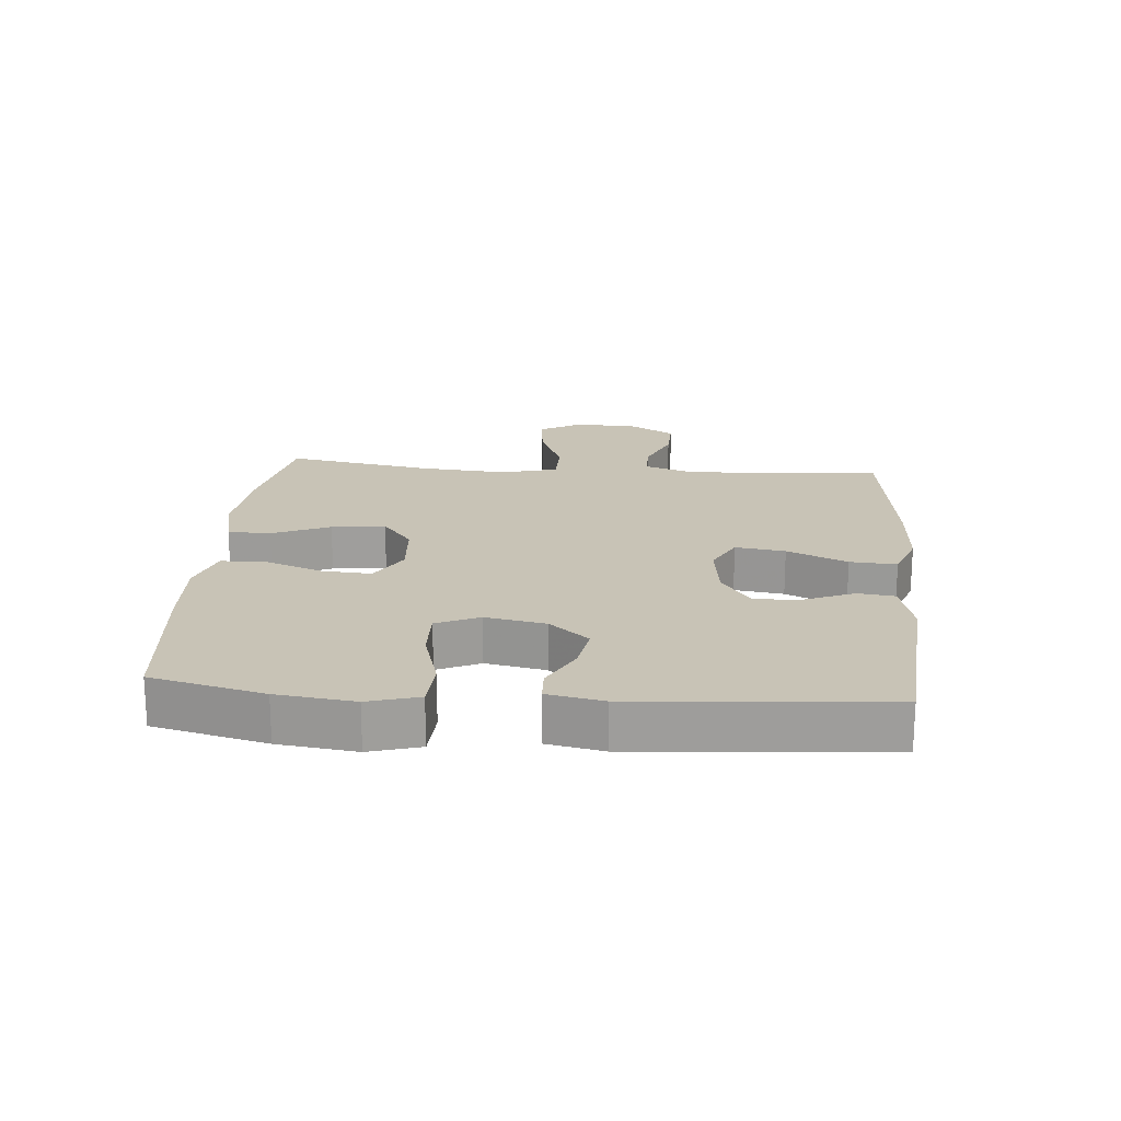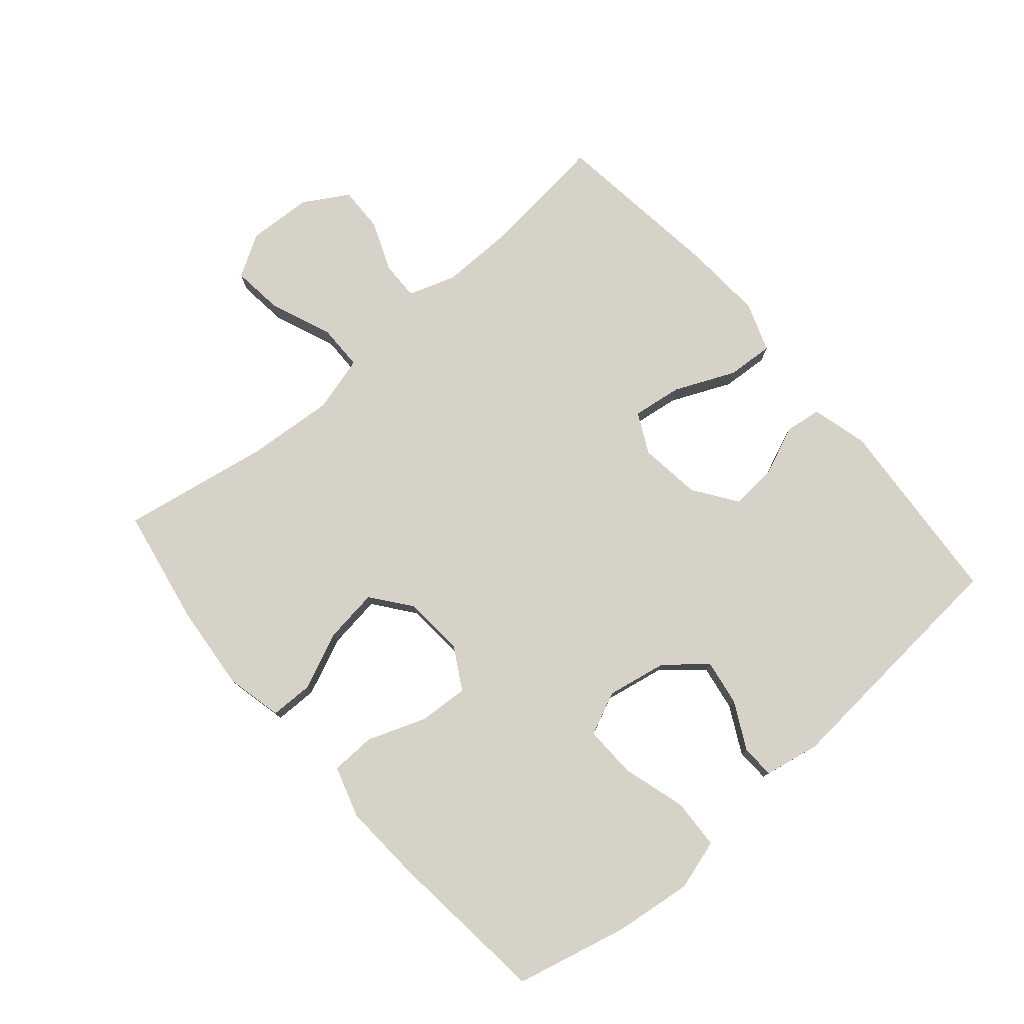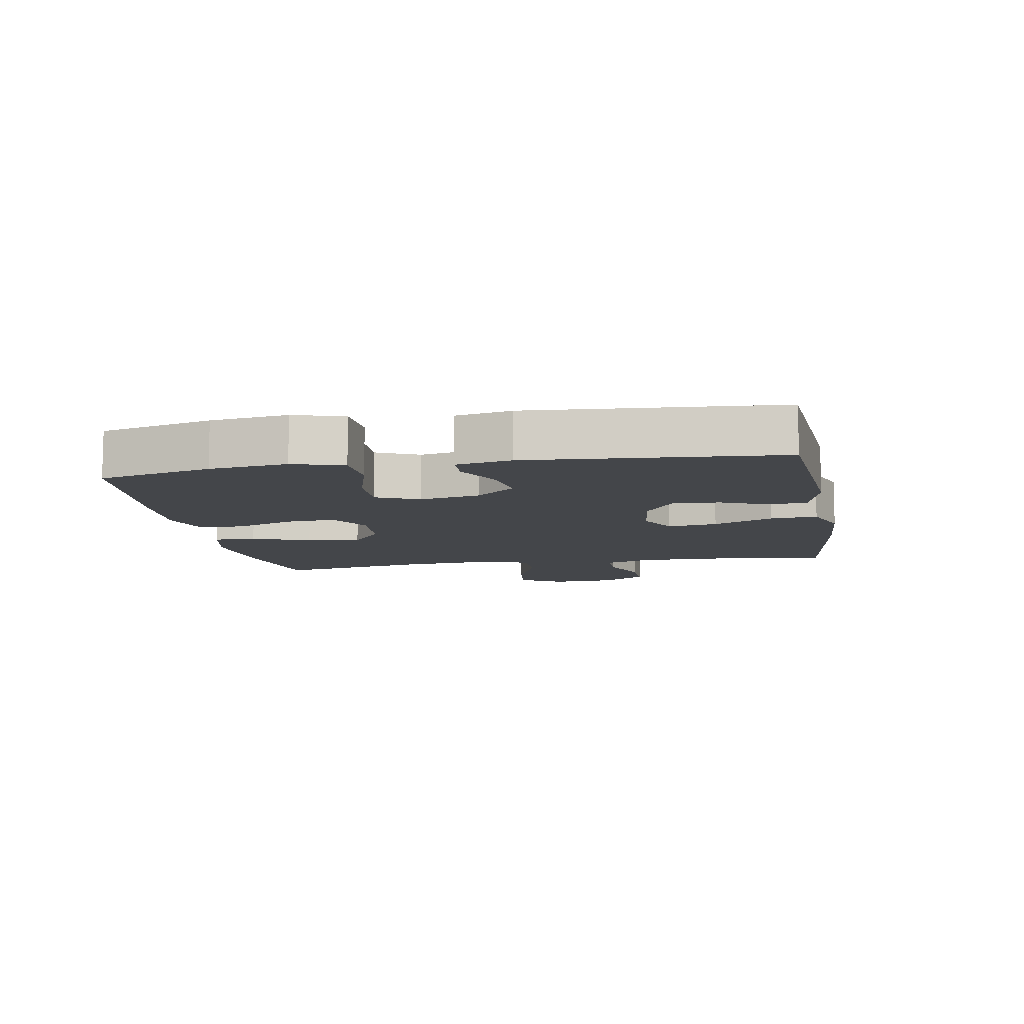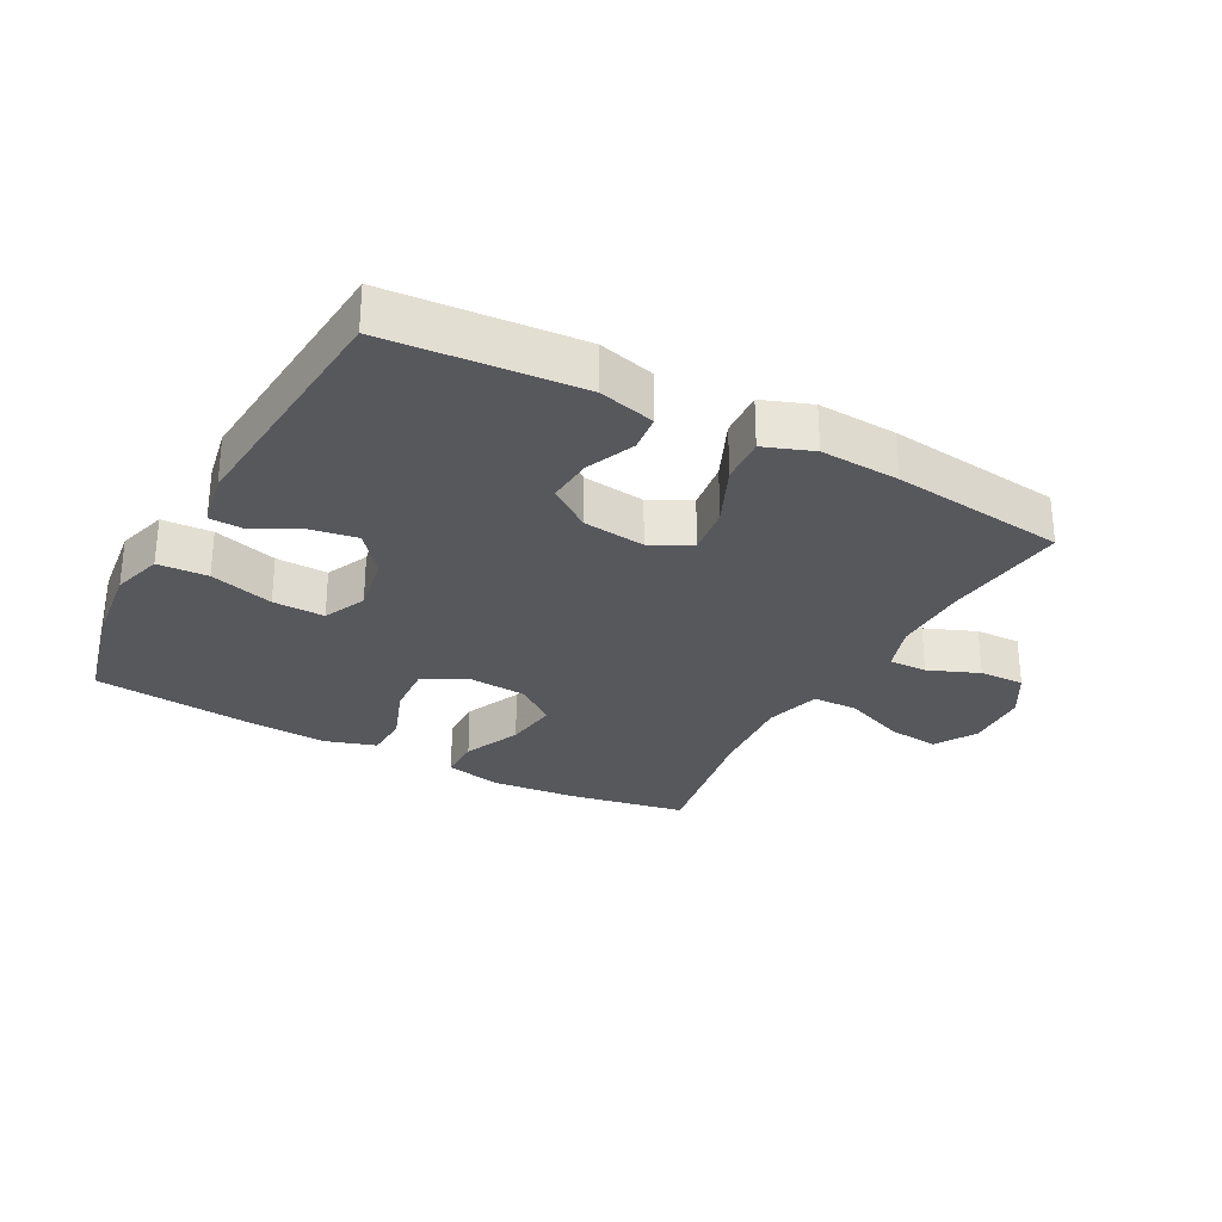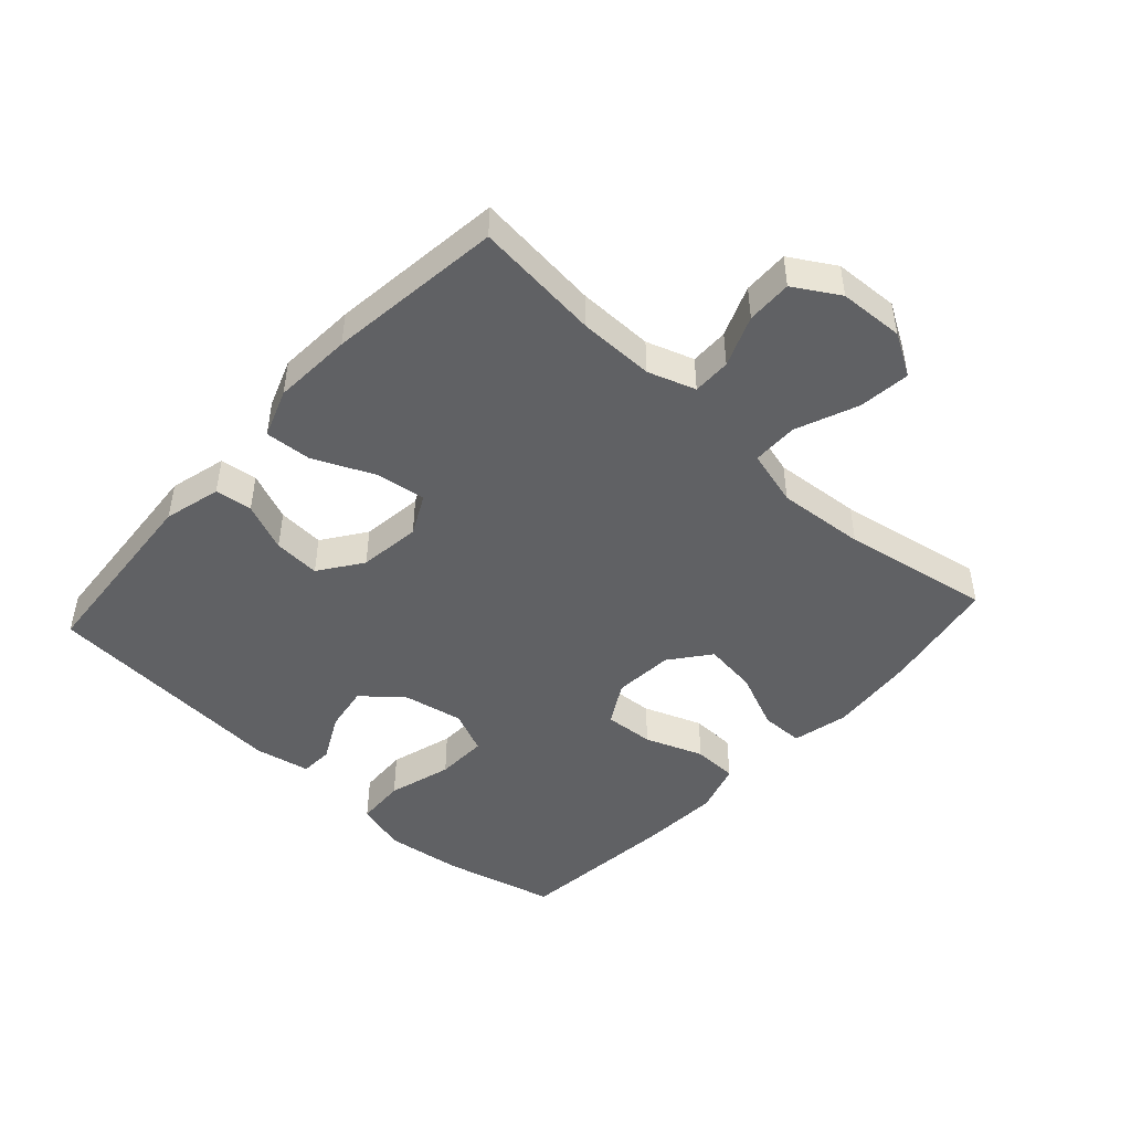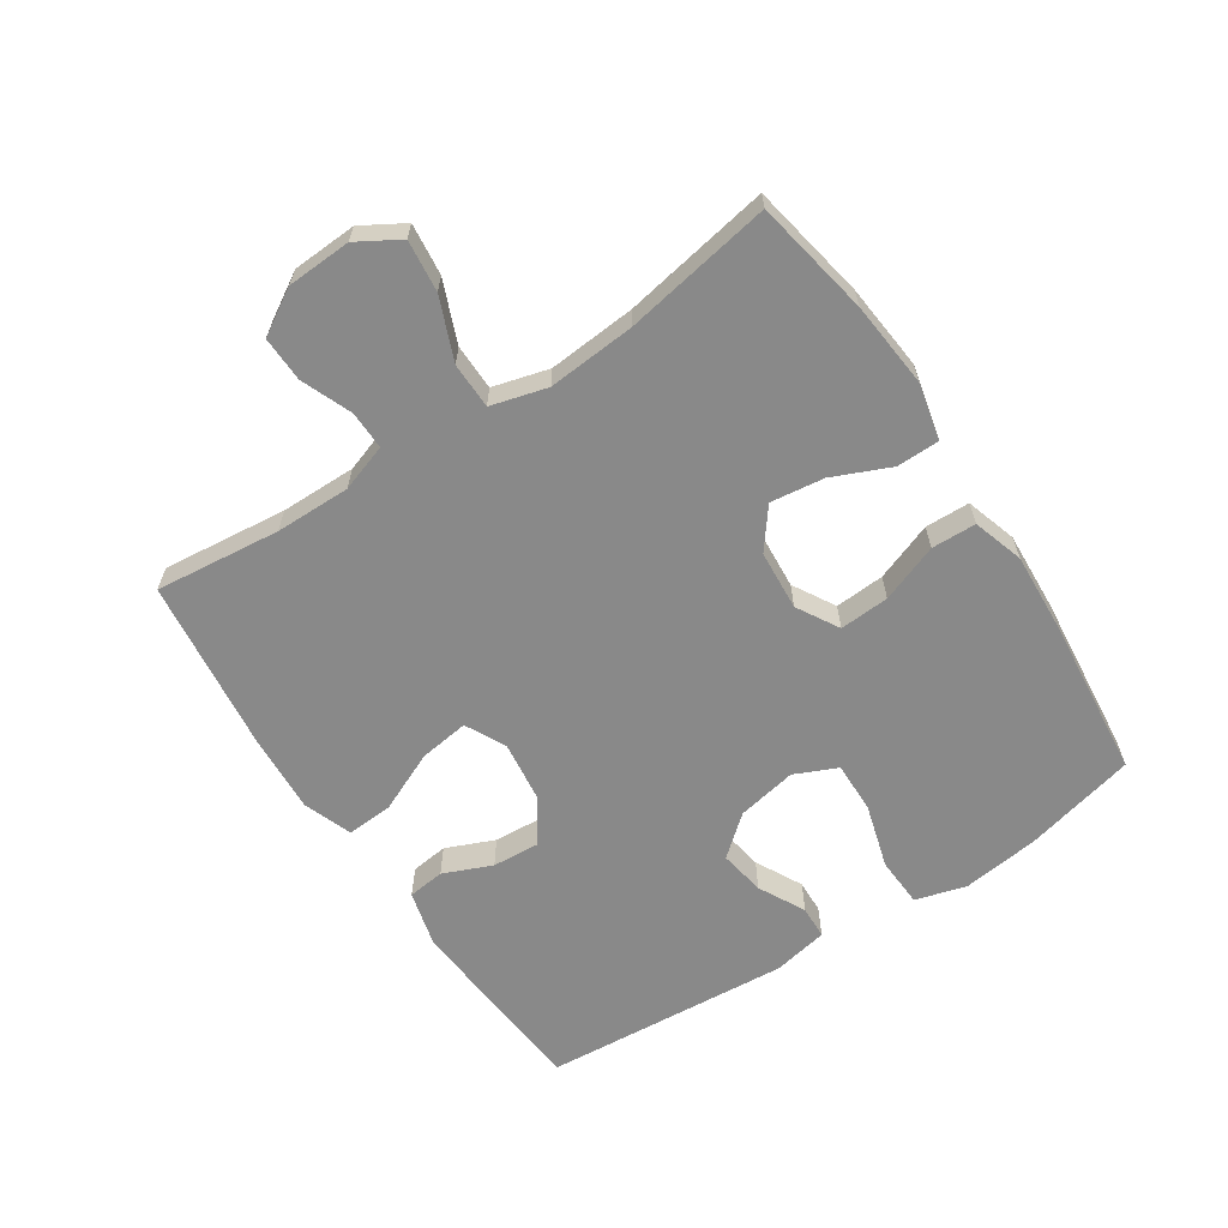
<metadata>
{"format":"obj","ext":"obj","renderer":"f3d","projection":"perspective","resolution":1024,"background":"white","views":[{"elev":19.4,"azim":94.8,"up":"+Y"},{"elev":77.8,"azim":49.2,"up":"+Y"},{"elev":-9.5,"azim":100.1,"up":"+Y"},{"elev":-28.7,"azim":151.6,"up":"+Y"},{"elev":-46.8,"azim":-132.4,"up":"+Y"},{"elev":-63.0,"azim":-56.6,"up":"+Y"}]}
</metadata>
<code>
v -0.5 0.07 0.5
v -0.317 0.07 0.534
v -0.181 0.07 0.547
v -0.093 0.07 0.527
v -0.092 0.07 0.46
v -0.131 0.07 0.37
v -0.142 0.07 0.286
v -0.08 0.07 0.238
v 0.014 0.07 0.231
v 0.08 0.07 0.269
v 0.075 0.07 0.347
v 0.041 0.07 0.438
v 0.043 0.07 0.508
v 0.123 0.07 0.533
v 0.247 0.07 0.526
v 0.5 0.07 0.5
v 0.543 0.07 0.324
v 0.558 0.07 0.203
v 0.535 0.07 0.124
v 0.457 0.07 0.12
v 0.357 0.07 0.149
v 0.276 0.07 0.151
v 0.246 0.07 0.084
v 0.264 0.07 -0.01
v 0.316 0.07 -0.072
v 0.388 0.07 -0.06
v 0.461 0.07 -0.022
v 0.513 0.07 -0.024
v 0.53 0.07 -0.111
v 0.5 0.07 -0.5
v 0.201 0.07 -0.524
v 0.112 0.07 -0.501
v 0.105 0.07 -0.443
v 0.137 0.07 -0.367
v 0.142 0.07 -0.294
v 0.075 0.07 -0.247
v -0.022 0.07 -0.235
v -0.085 0.07 -0.267
v -0.074 0.07 -0.345
v -0.032 0.07 -0.439
v -0.027 0.07 -0.512
v -0.103 0.07 -0.54
v -0.227 0.07 -0.533
v -0.5 0.07 -0.5
v -0.479 0.07 -0.304
v -0.478 0.07 -0.186
v -0.503 0.07 -0.112
v -0.563 0.07 -0.113
v -0.642 0.07 -0.145
v -0.713 0.07 -0.147
v -0.755 0.07 -0.077
v -0.76 0.07 0.024
v -0.721 0.07 0.09
v -0.64 0.07 0.081
v -0.544 0.07 0.042
v -0.472 0.07 0.043
v -0.448 0.07 0.131
v -0.459 0.07 0.268
v -0.5 0 0.5
v -0.317 0 0.534
v -0.181 0 0.547
v -0.093 0 0.527
v -0.092 0 0.46
v -0.131 0 0.37
v -0.142 0 0.286
v -0.08 0 0.238
v 0.014 0 0.231
v 0.08 0 0.269
v 0.075 0 0.347
v 0.041 0 0.438
v 0.043 0 0.508
v 0.123 0 0.533
v 0.247 0 0.526
v 0.5 0 0.5
v 0.543 0 0.324
v 0.558 0 0.203
v 0.535 0 0.124
v 0.457 0 0.12
v 0.357 0 0.149
v 0.276 0 0.151
v 0.246 0 0.084
v 0.264 0 -0.01
v 0.316 0 -0.072
v 0.388 0 -0.06
v 0.461 0 -0.022
v 0.513 0 -0.024
v 0.53 0 -0.111
v 0.5 0 -0.5
v 0.201 0 -0.524
v 0.112 0 -0.501
v 0.105 0 -0.443
v 0.137 0 -0.367
v 0.142 0 -0.294
v 0.075 0 -0.247
v -0.022 0 -0.235
v -0.085 0 -0.267
v -0.074 0 -0.345
v -0.032 0 -0.439
v -0.027 0 -0.512
v -0.103 0 -0.54
v -0.227 0 -0.533
v -0.5 0 -0.5
v -0.479 0 -0.304
v -0.478 0 -0.186
v -0.503 0 -0.112
v -0.563 0 -0.113
v -0.642 0 -0.145
v -0.713 0 -0.147
v -0.755 0 -0.077
v -0.76 0 0.024
v -0.721 0 0.09
v -0.64 0 0.081
v -0.544 0 0.042
v -0.472 0 0.043
v -0.448 0 0.131
v -0.459 0 0.268
f 53 54 55
f 52 53 55
f 51 52 55
f 50 51 55
f 49 50 55
f 48 49 55
f 47 48 55 56
f 46 47 56 57
f 43 44 45
f 42 43 45
f 41 42 45
f 40 41 45
f 39 40 45
f 45 46 57
f 39 45 57
f 38 39 57
f 32 33 34
f 31 32 34
f 30 31 34
f 29 30 34
f 28 29 34
f 27 28 34
f 26 27 34
f 25 26 34 35
f 24 25 35 36
f 19 20 21
f 18 19 21
f 17 18 21
f 16 17 21
f 15 16 21
f 14 15 21
f 13 14 21
f 12 13 21
f 11 12 21
f 10 11 21 22
f 9 10 22 23
f 4 5 6
f 3 4 6
f 2 3 6
f 1 2 6
f 58 1 6
f 58 6 7
f 58 7 8
f 57 58 8
f 38 57 8
f 37 38 8
f 24 36 37
f 23 24 37
f 9 23 37
f 8 9 37
f 113 112 111
f 113 111 110
f 113 110 109
f 113 109 108
f 113 108 107
f 113 107 106
f 114 113 106 105
f 115 114 105 104
f 103 102 101
f 103 101 100
f 103 100 99
f 103 99 98
f 103 98 97
f 115 104 103
f 115 103 97
f 115 97 96
f 92 91 90
f 92 90 89
f 92 89 88
f 92 88 87
f 92 87 86
f 92 86 85
f 92 85 84
f 93 92 84 83
f 94 93 83 82
f 79 78 77
f 79 77 76
f 79 76 75
f 79 75 74
f 79 74 73
f 79 73 72
f 79 72 71
f 79 71 70
f 79 70 69
f 80 79 69 68
f 81 80 68 67
f 64 63 62
f 64 62 61
f 64 61 60
f 64 60 59
f 64 59 116
f 65 64 116
f 66 65 116
f 66 116 115
f 66 115 96
f 66 96 95
f 95 94 82
f 95 82 81
f 95 81 67
f 95 67 66
f 1 59 60 2
f 2 60 61 3
f 3 61 62 4
f 4 62 63 5
f 5 63 64 6
f 6 64 65 7
f 7 65 66 8
f 8 66 67 9
f 9 67 68 10
f 10 68 69 11
f 11 69 70 12
f 12 70 71 13
f 13 71 72 14
f 14 72 73 15
f 15 73 74 16
f 16 74 75 17
f 17 75 76 18
f 18 76 77 19
f 19 77 78 20
f 20 78 79 21
f 21 79 80 22
f 22 80 81 23
f 23 81 82 24
f 24 82 83 25
f 25 83 84 26
f 26 84 85 27
f 27 85 86 28
f 28 86 87 29
f 29 87 88 30
f 30 88 89 31
f 31 89 90 32
f 32 90 91 33
f 33 91 92 34
f 34 92 93 35
f 35 93 94 36
f 36 94 95 37
f 37 95 96 38
f 38 96 97 39
f 39 97 98 40
f 40 98 99 41
f 41 99 100 42
f 42 100 101 43
f 43 101 102 44
f 44 102 103 45
f 45 103 104 46
f 46 104 105 47
f 47 105 106 48
f 48 106 107 49
f 49 107 108 50
f 50 108 109 51
f 51 109 110 52
f 52 110 111 53
f 53 111 112 54
f 54 112 113 55
f 55 113 114 56
f 56 114 115 57
f 57 115 116 58
f 58 116 59 1

</code>
